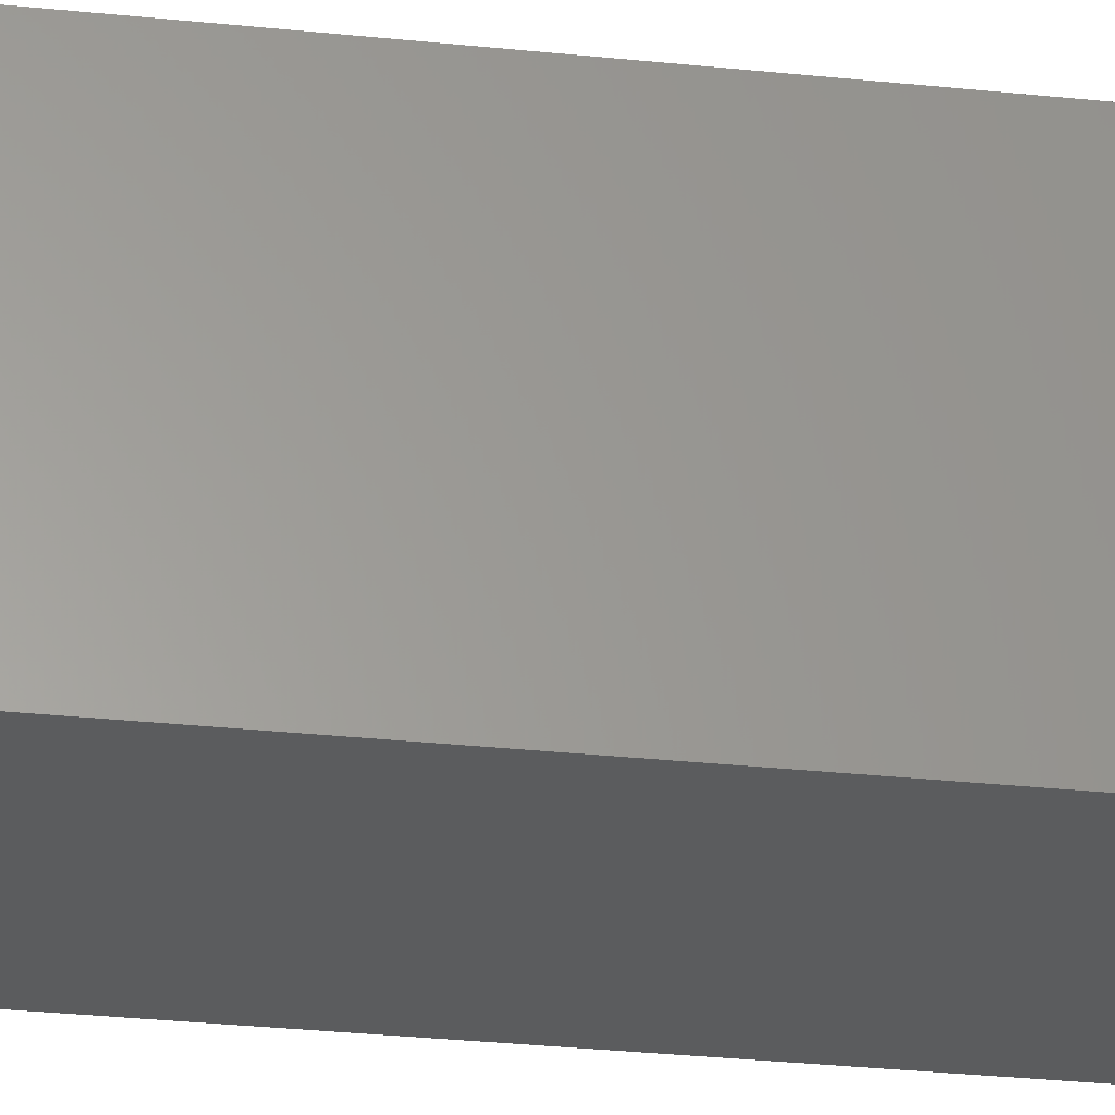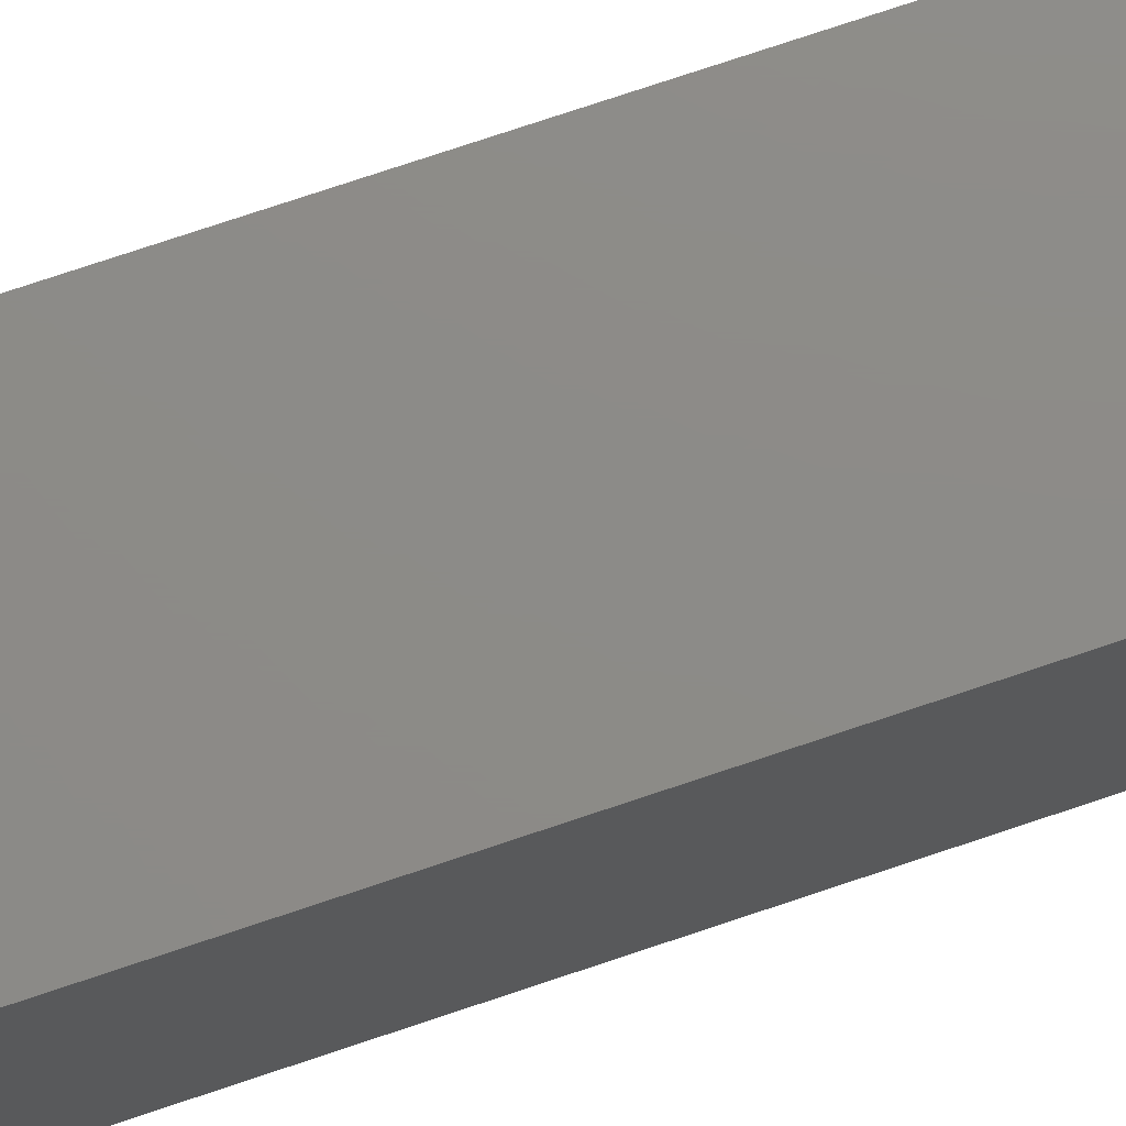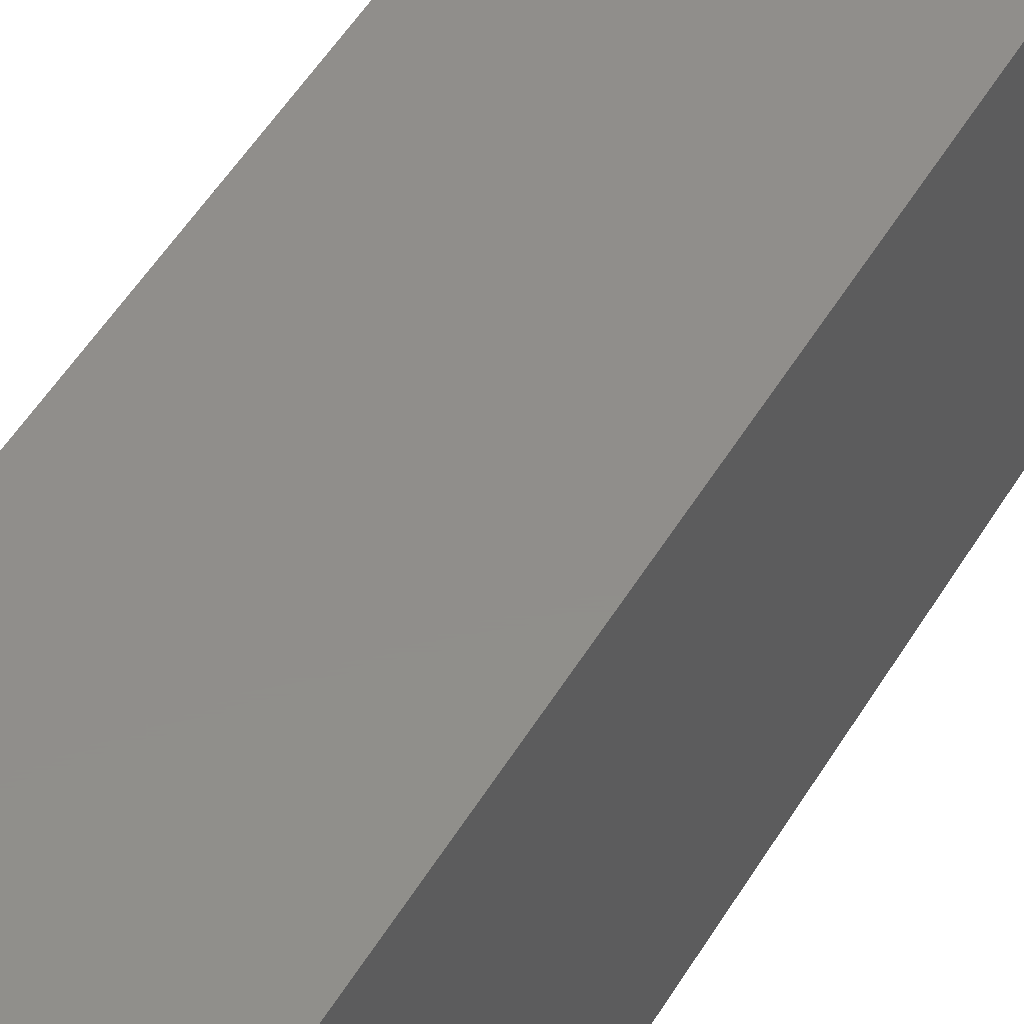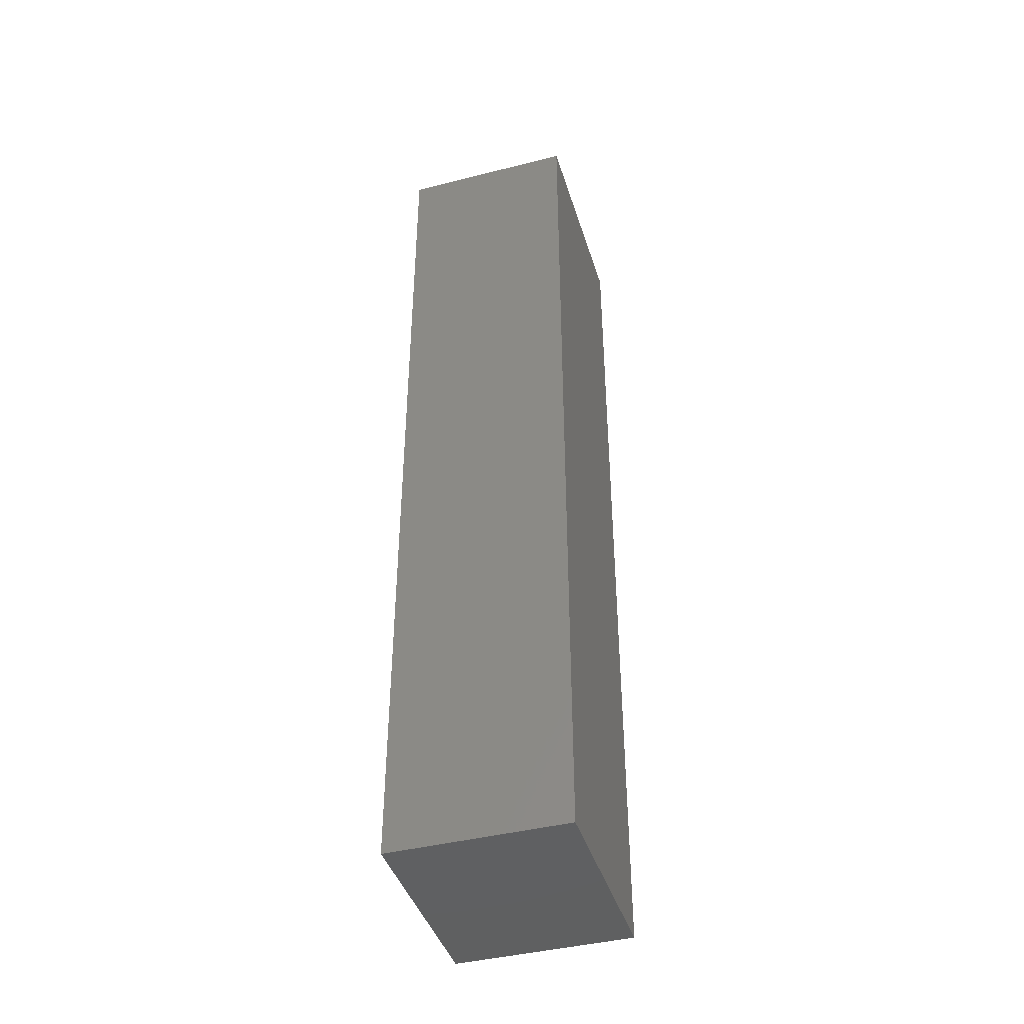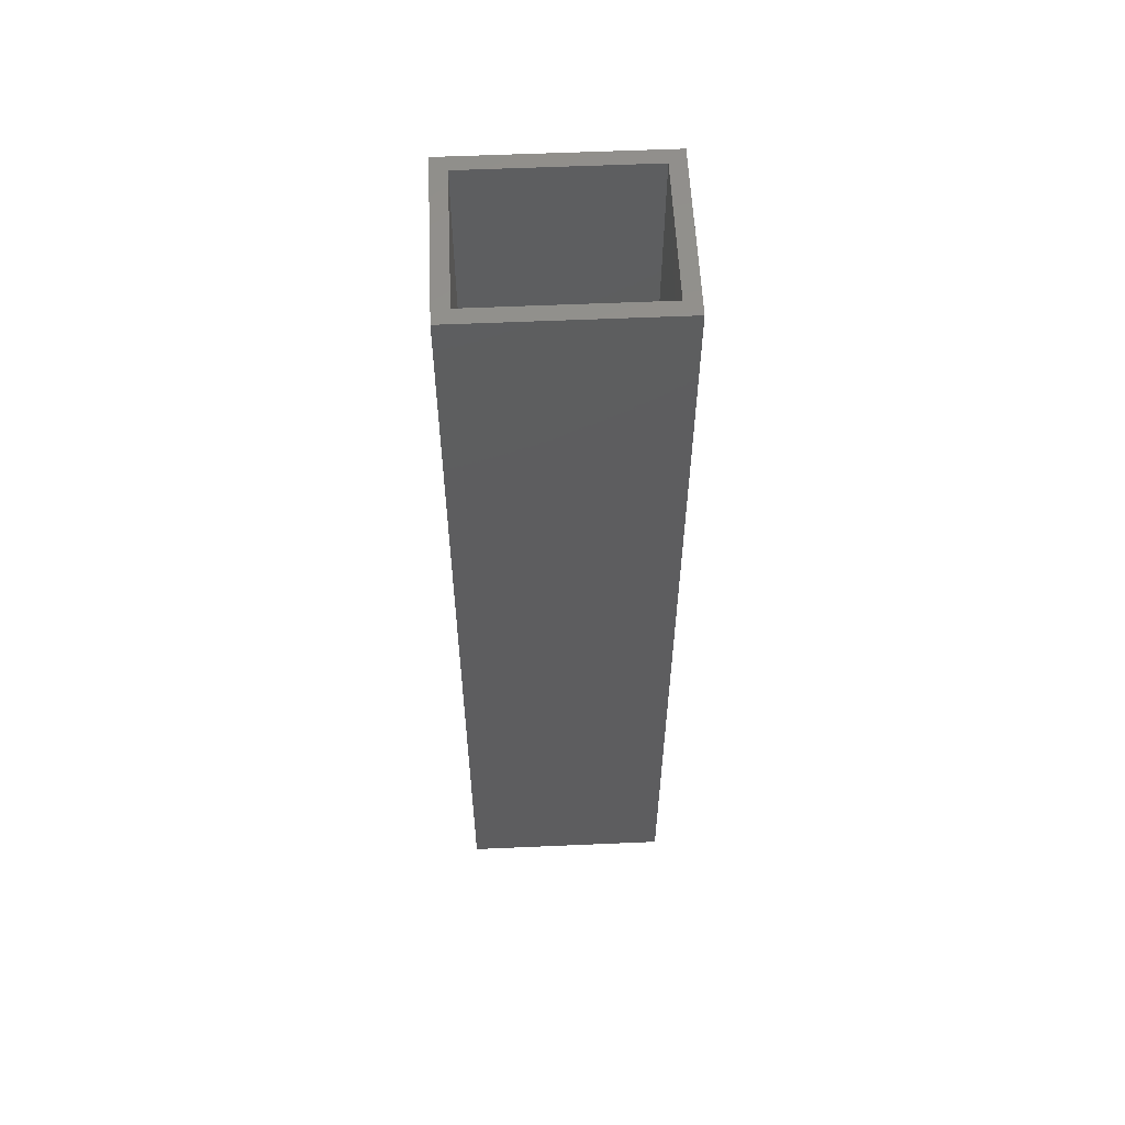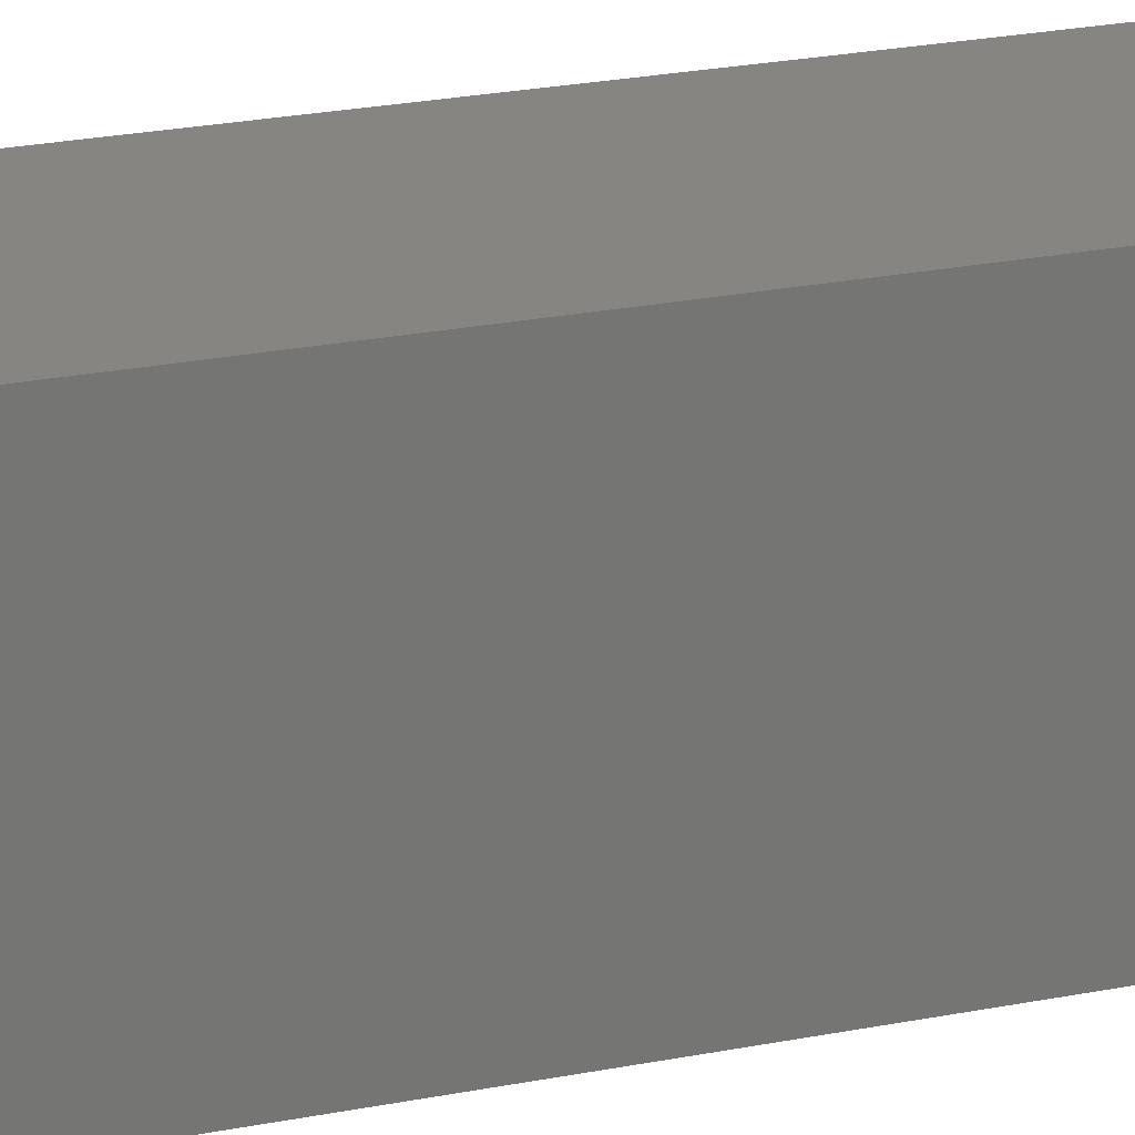
<metadata>
{"format":"stl","ext":"stl","renderer":"f3d","projection":"perspective","resolution":1024,"background":"white","views":[{"elev":-28.5,"azim":-99.2,"up":"+Y"},{"elev":76.1,"azim":71.5,"up":"+Y"},{"elev":47.0,"azim":-151.5,"up":"+Y"},{"elev":-42.3,"azim":-163.1,"up":"+Z"},{"elev":56.9,"azim":-92.6,"up":"+Z"},{"elev":21.5,"azim":-110.2,"up":"+Y"}]}
</metadata>
<code>
# stl→obj: 16 verts, 28 faces
v 0.2656 -0.5391 0.6719
v 0.2422 -0.5156 0.6719
v -1.579e-16 -0.5391 0.6719
v 0.02344 -0.5156 0.6719
v -1.579e-16 -0.2248 0.6719
v 0.02344 -0.2482 0.6719
v 0.2656 -0.2248 0.6719
v 0.2422 -0.2482 0.6719
v 0.2422 -0.2482 -0.7266
v 0.02344 -0.2482 -0.7266
v 0.2422 -0.5156 -0.7266
v 0.02344 -0.5156 -0.7266
v 0.2656 -0.5391 -0.75
v 0.2656 -0.2248 -0.75
v 0 -0.5391 -0.75
v 2.137e-33 -0.2248 -0.75
f 1 2 3
f 3 2 4
f 3 4 5
f 5 4 6
f 5 6 7
f 7 6 8
f 7 8 1
f 1 8 2
f 9 8 10
f 10 8 6
f 2 11 4
f 4 11 12
f 12 10 4
f 4 10 6
f 11 2 9
f 9 2 8
f 11 9 12
f 12 9 10
f 13 14 1
f 1 14 7
f 15 3 16
f 16 3 5
f 1 3 13
f 13 3 15
f 14 16 7
f 7 16 5
f 13 15 14
f 14 15 16

</code>
